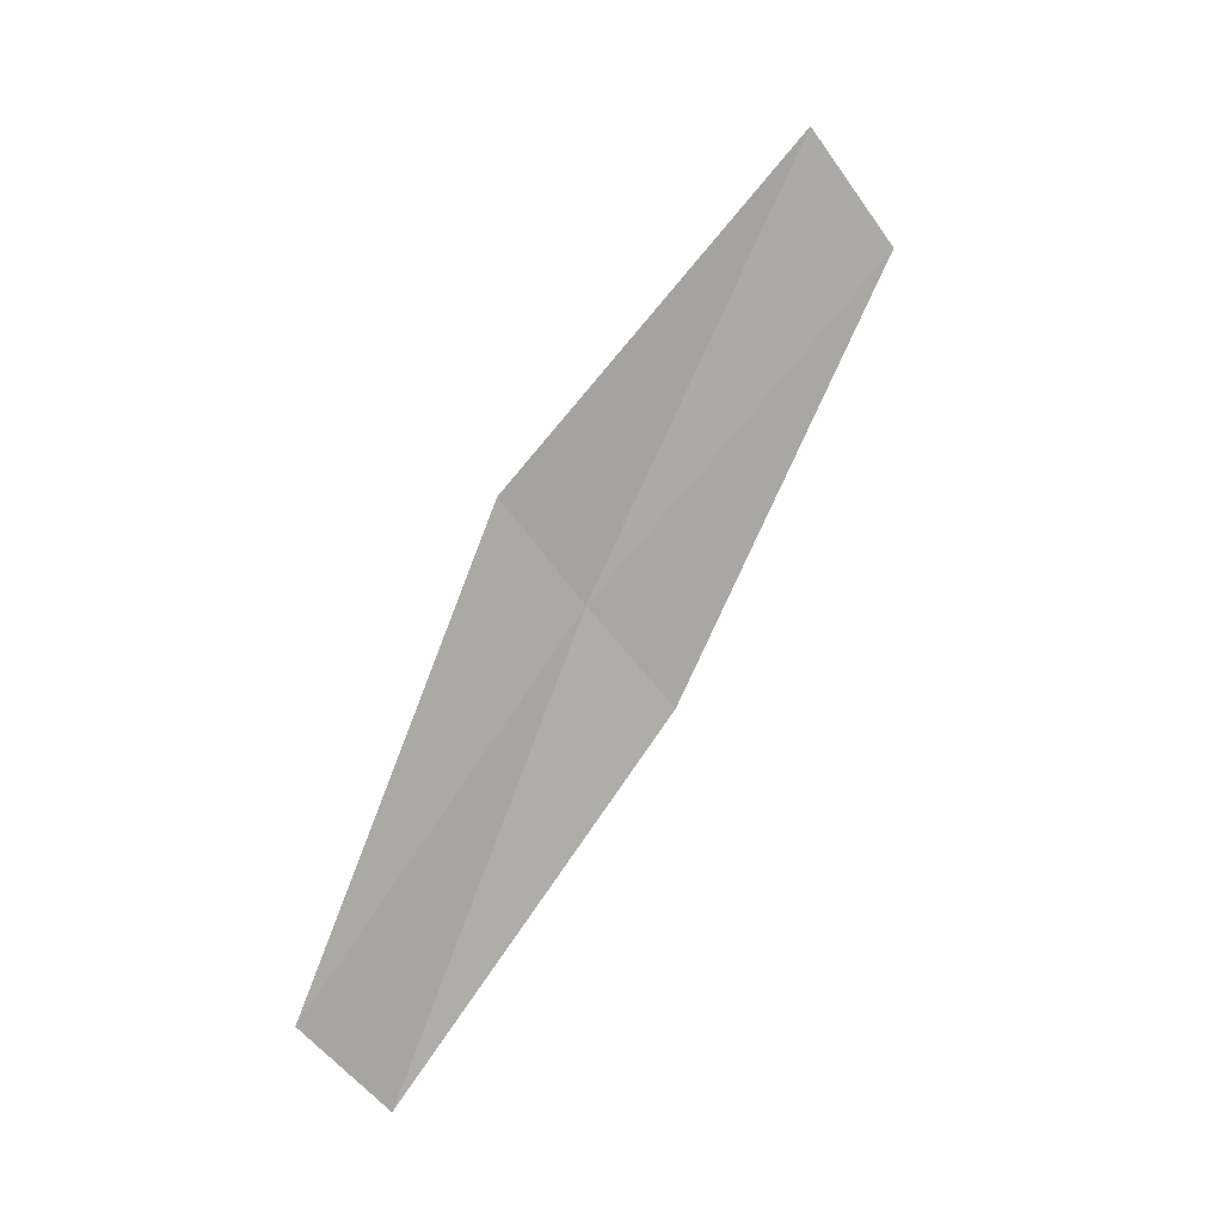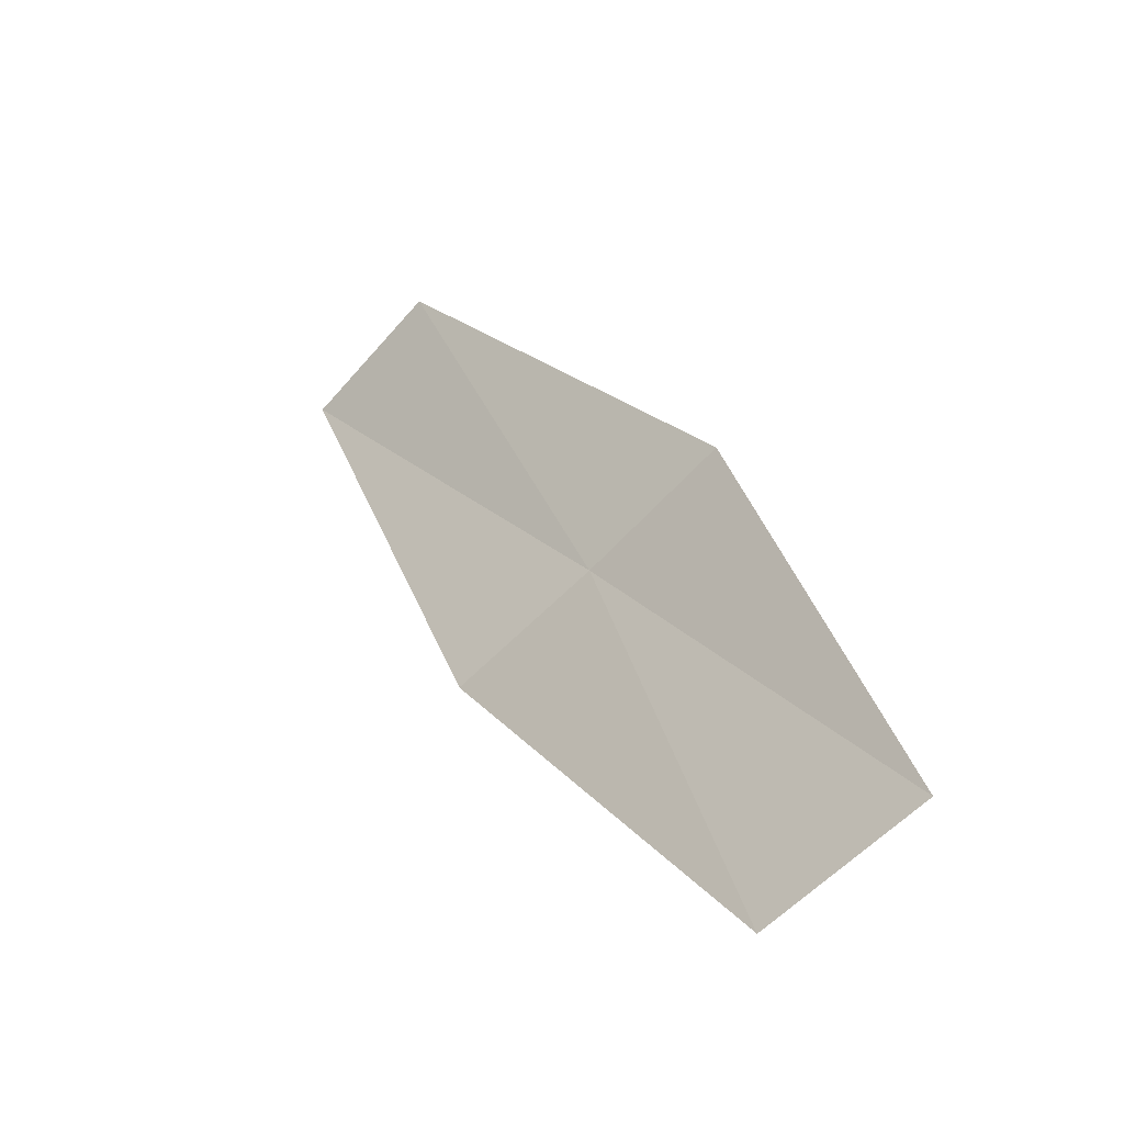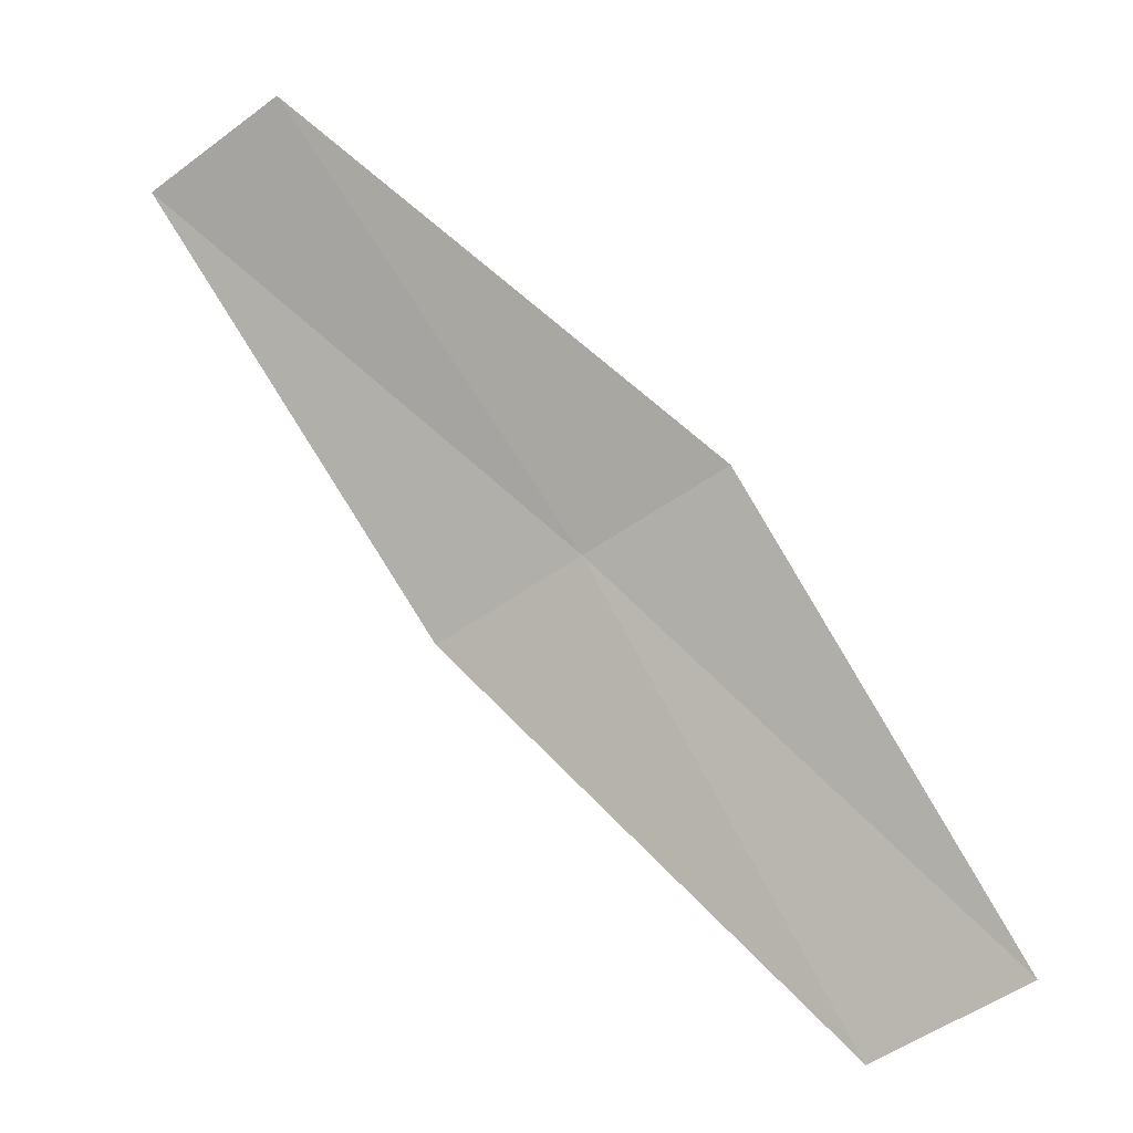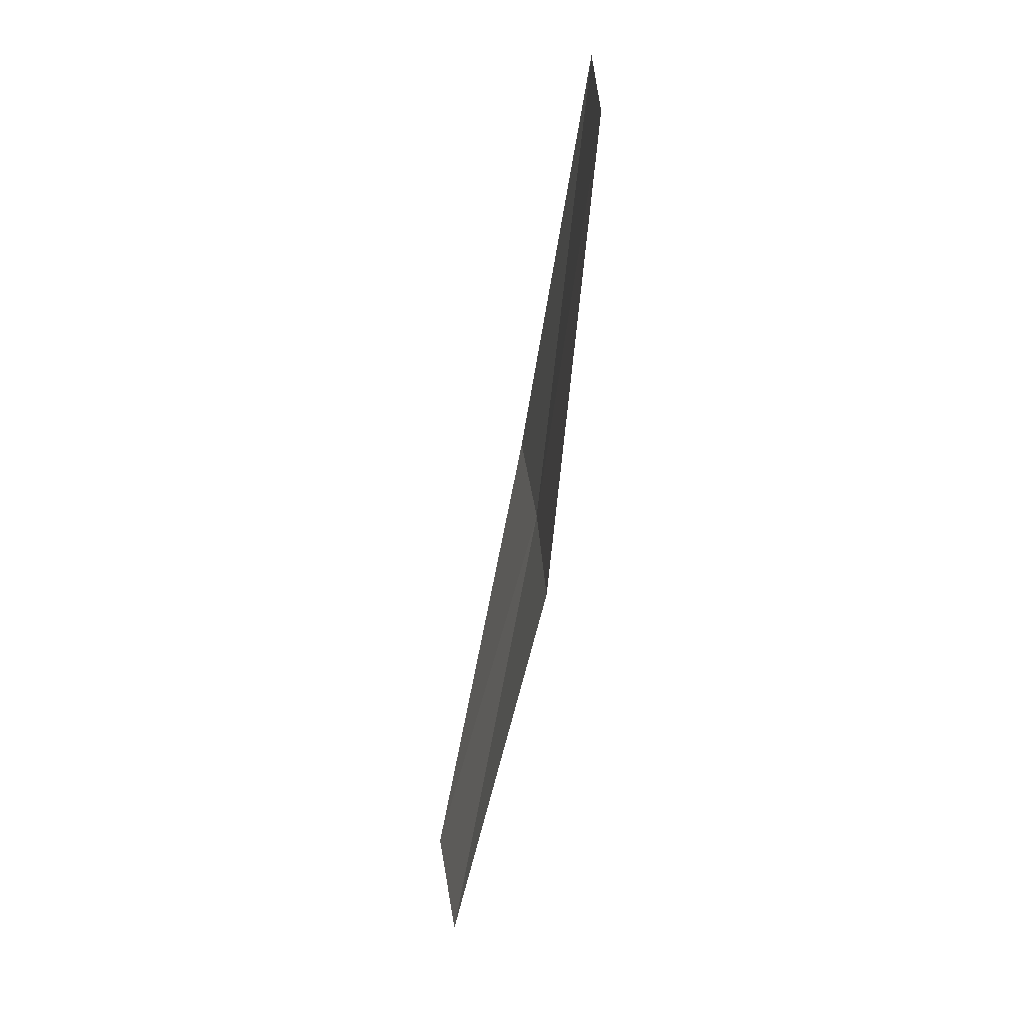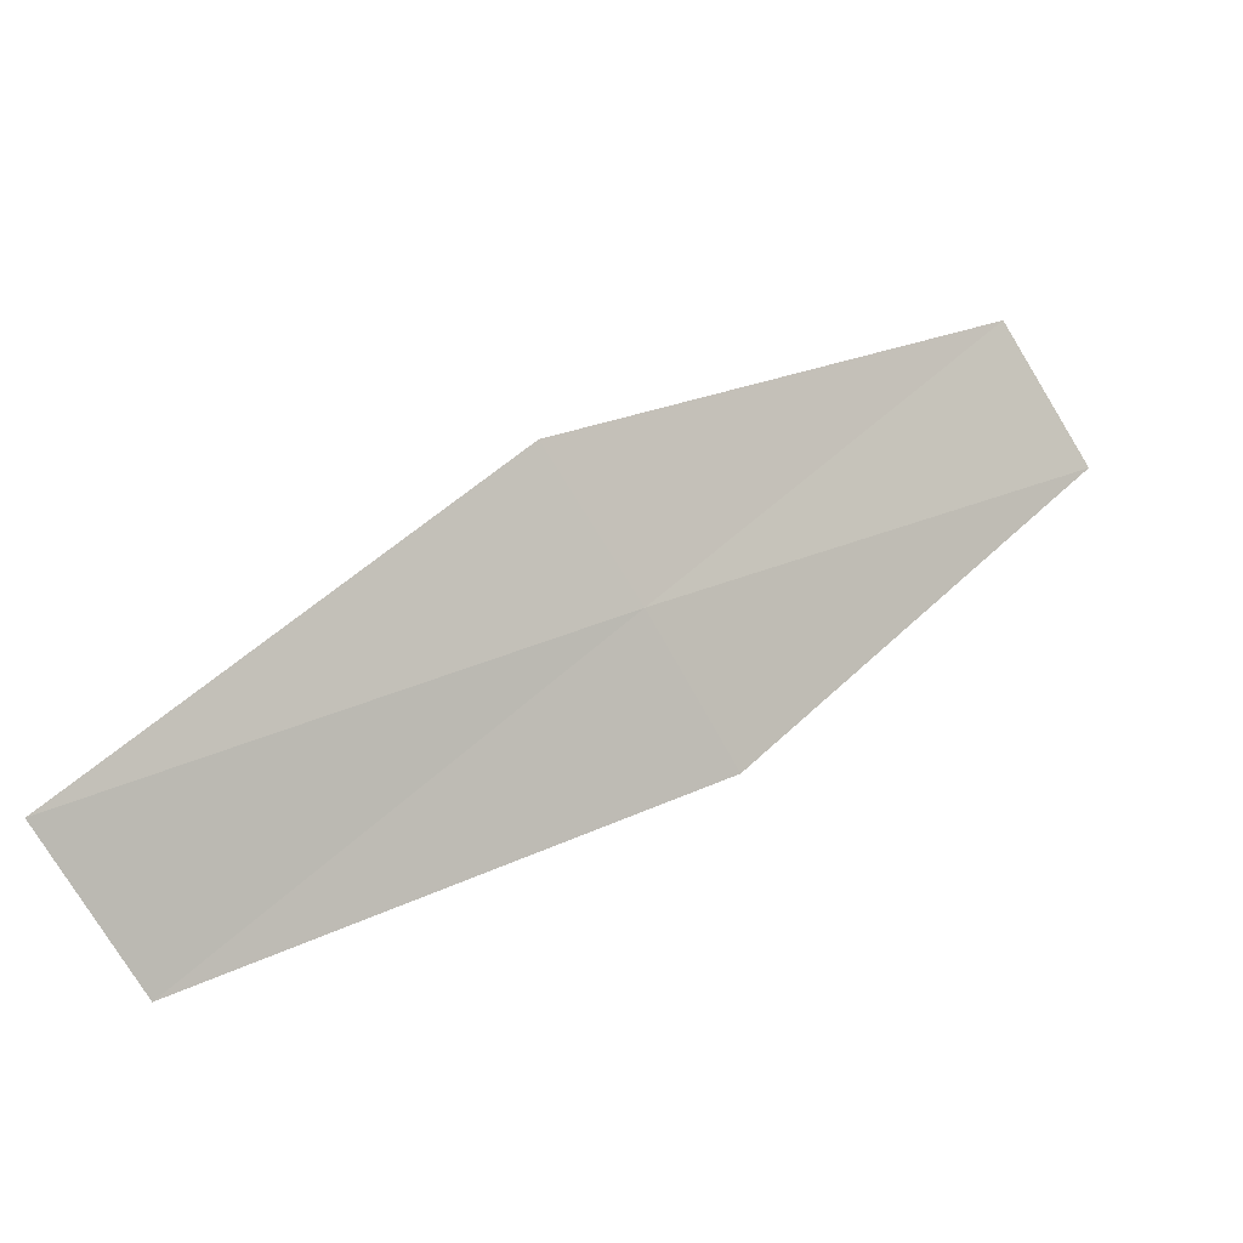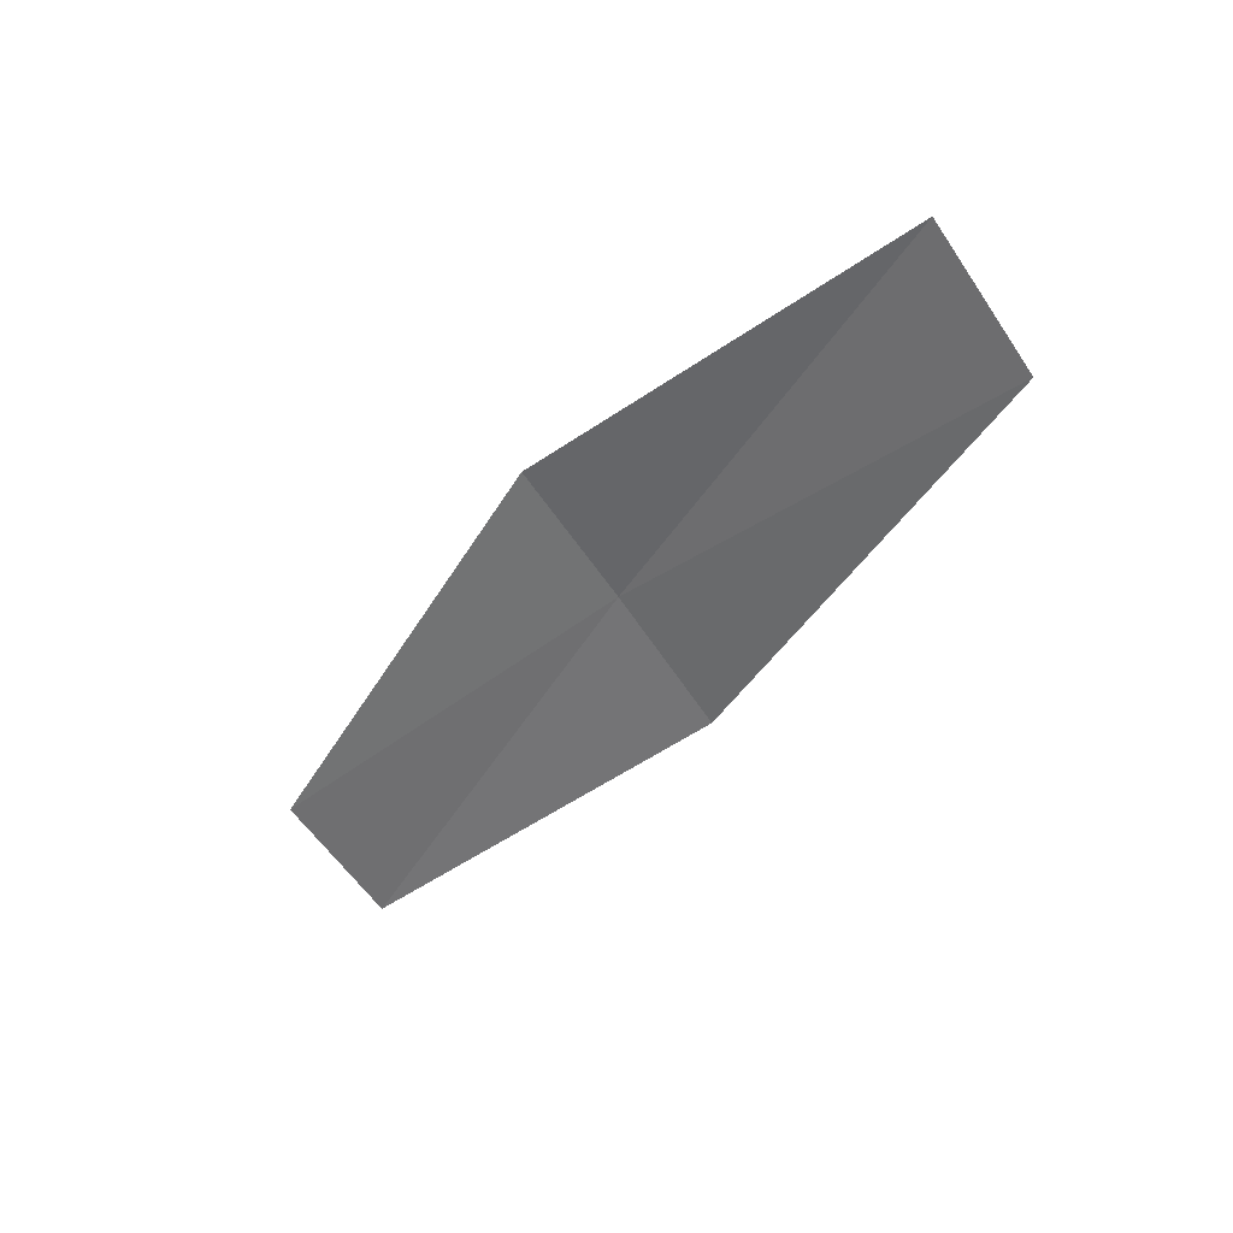
<metadata>
{"format":"obj","ext":"obj","renderer":"f3d","projection":"perspective","resolution":1024,"background":"white","views":[{"elev":15.9,"azim":-144.3,"up":"+Z"},{"elev":-14.0,"azim":-42.1,"up":"+Y"},{"elev":24.1,"azim":-65.0,"up":"+Y"},{"elev":-17.3,"azim":-31.0,"up":"+Z"},{"elev":-28.3,"azim":55.9,"up":"+Y"},{"elev":36.1,"azim":-90.6,"up":"+Z"}]}
</metadata>
<code>
v 15.23 137.3 65.9
v 15.41 138.5 63.86
v 15.55 138.9 64.39
v 15.39 137.7 66.46
v 14.83 136.1 67.95
v 15.03 136.9 65.35
v 14.61 135.7 67.37
f 1 3 2
f 1 4 3
f 1 5 4
f 1 6 7
f 1 7 5
f 1 2 6

</code>
